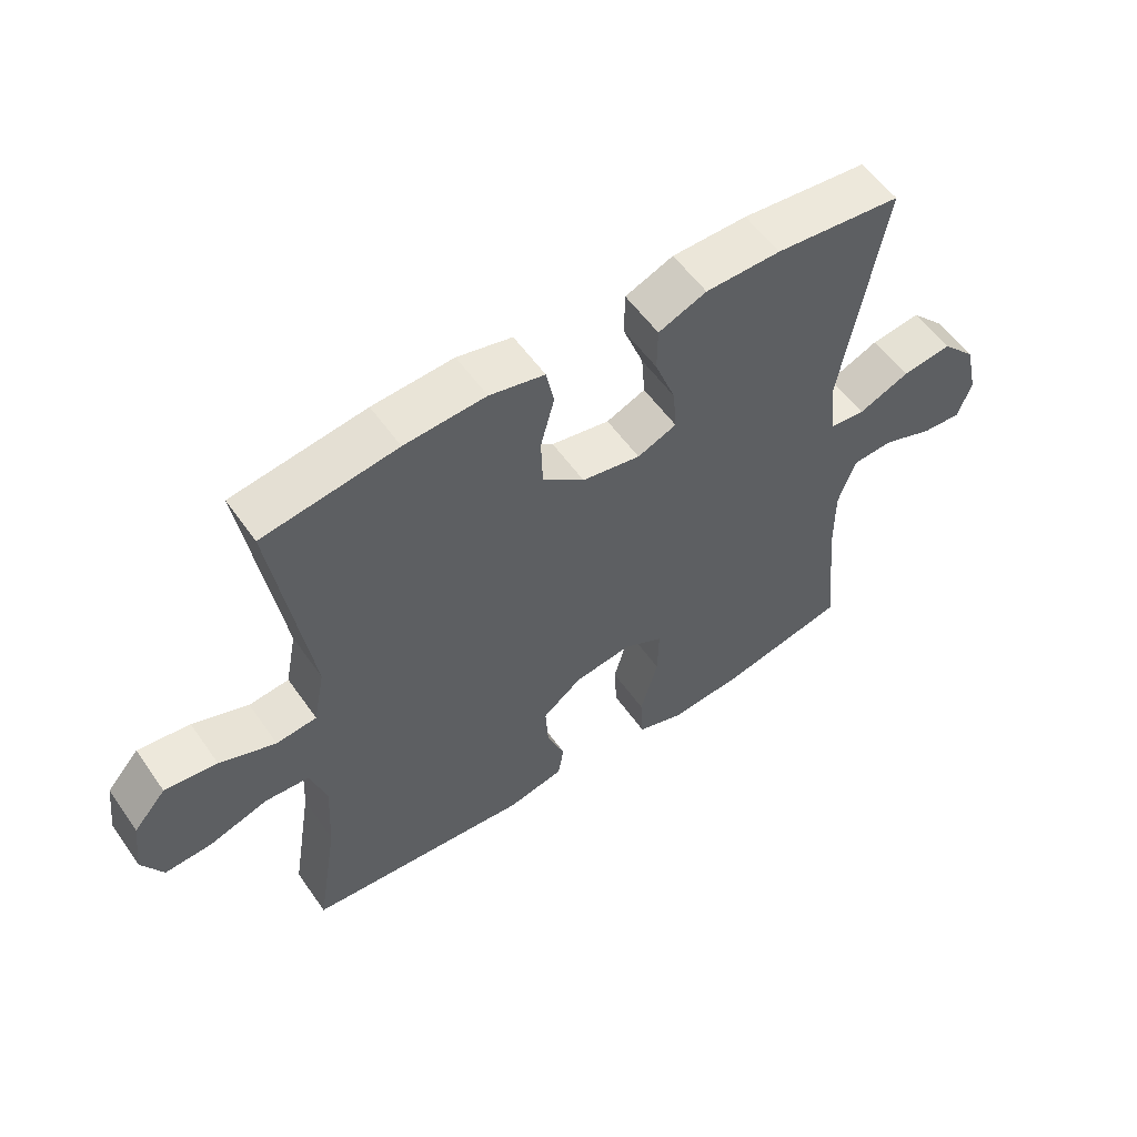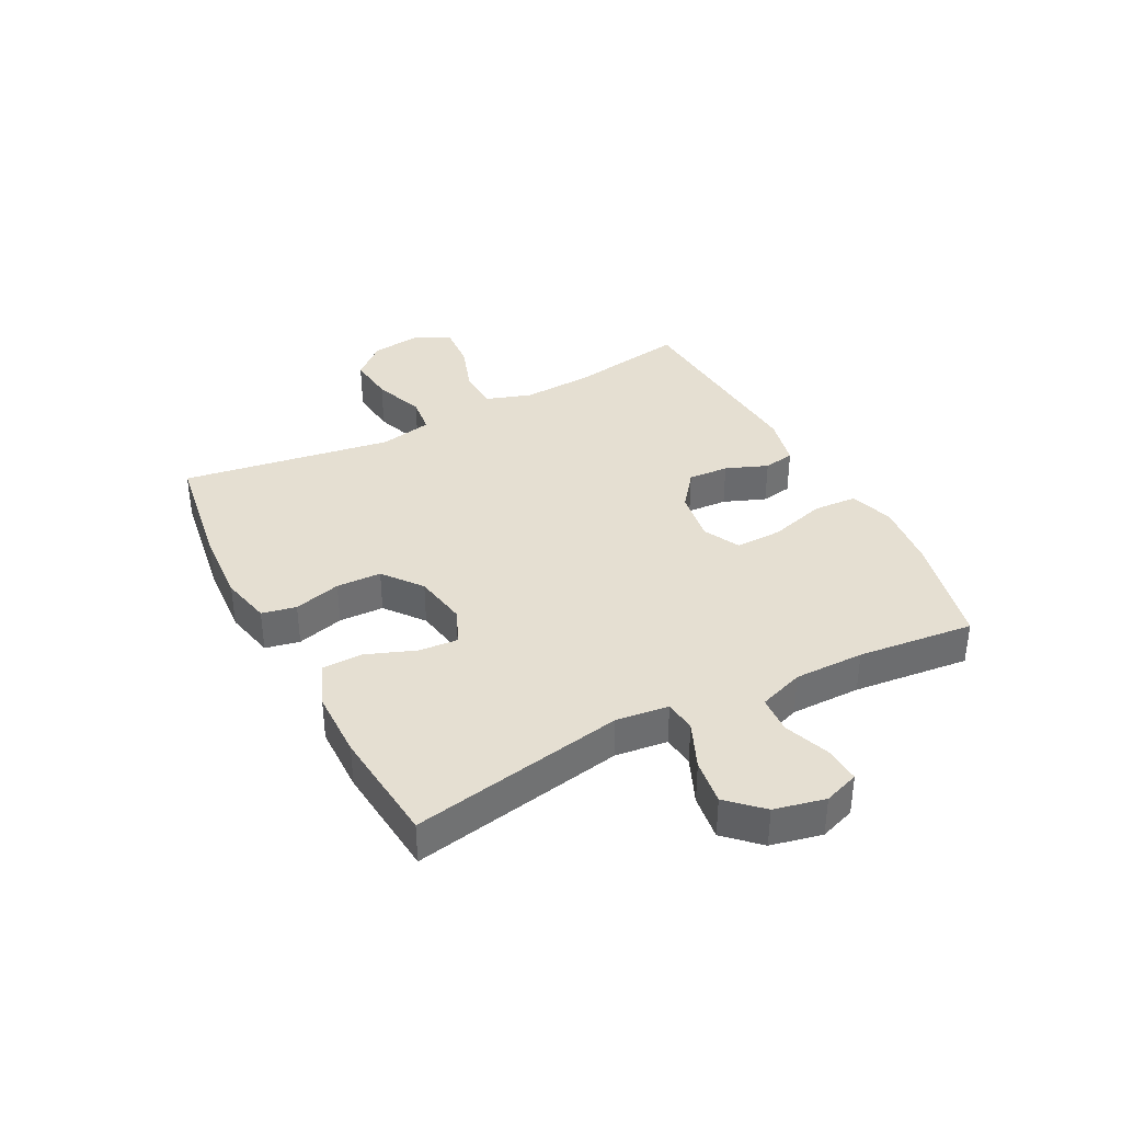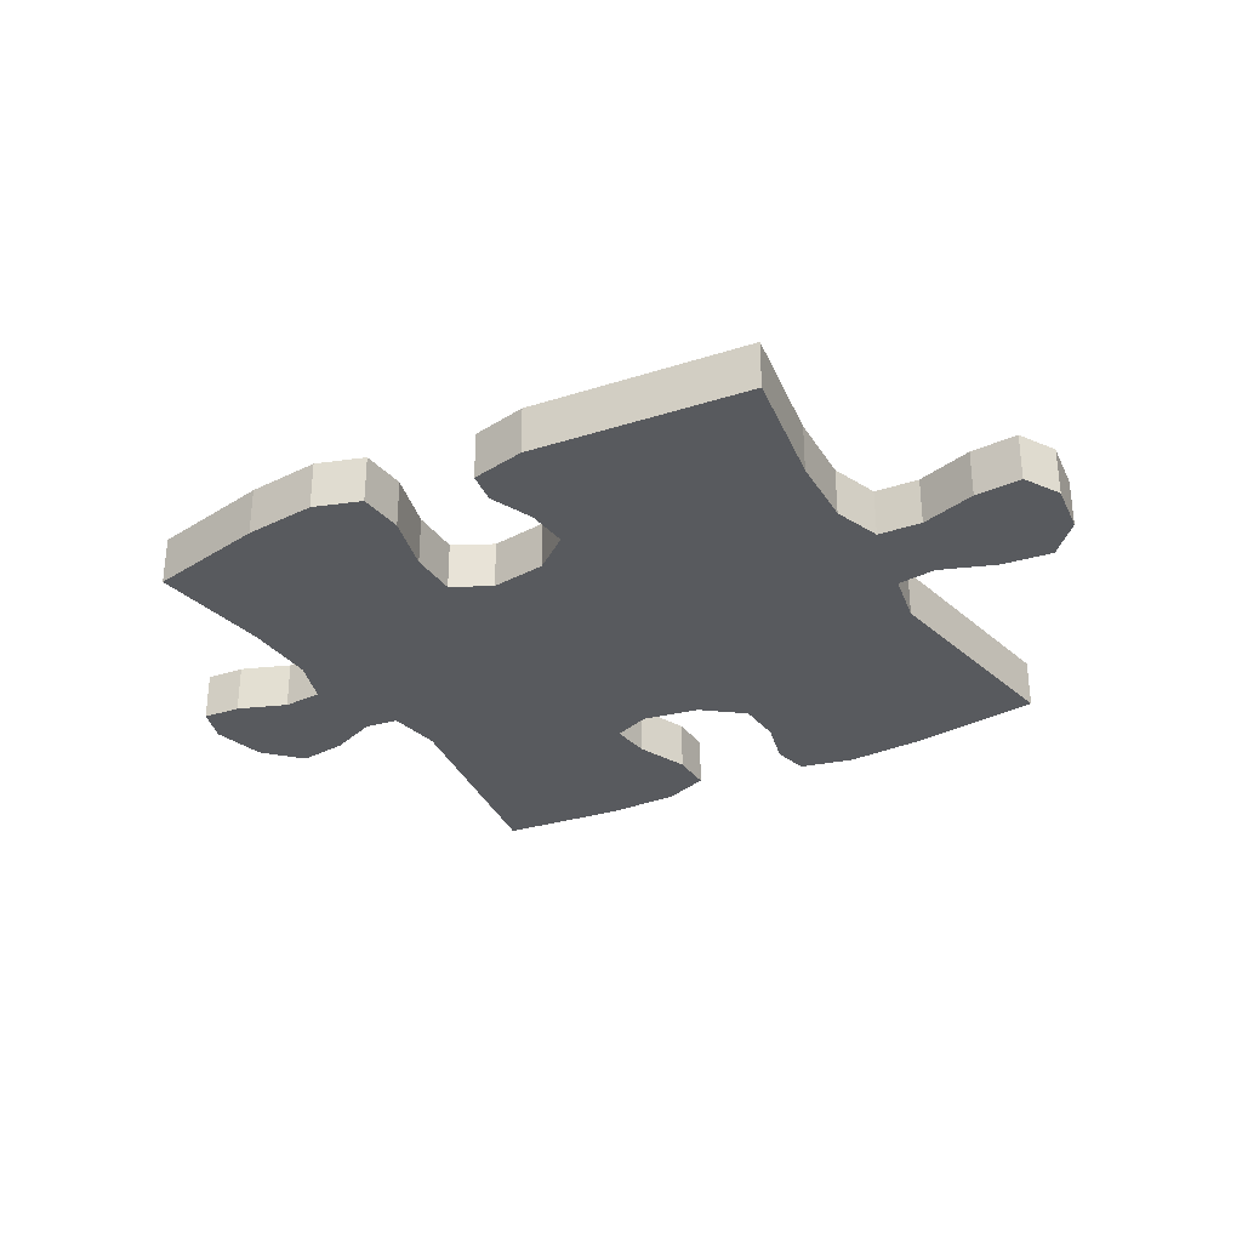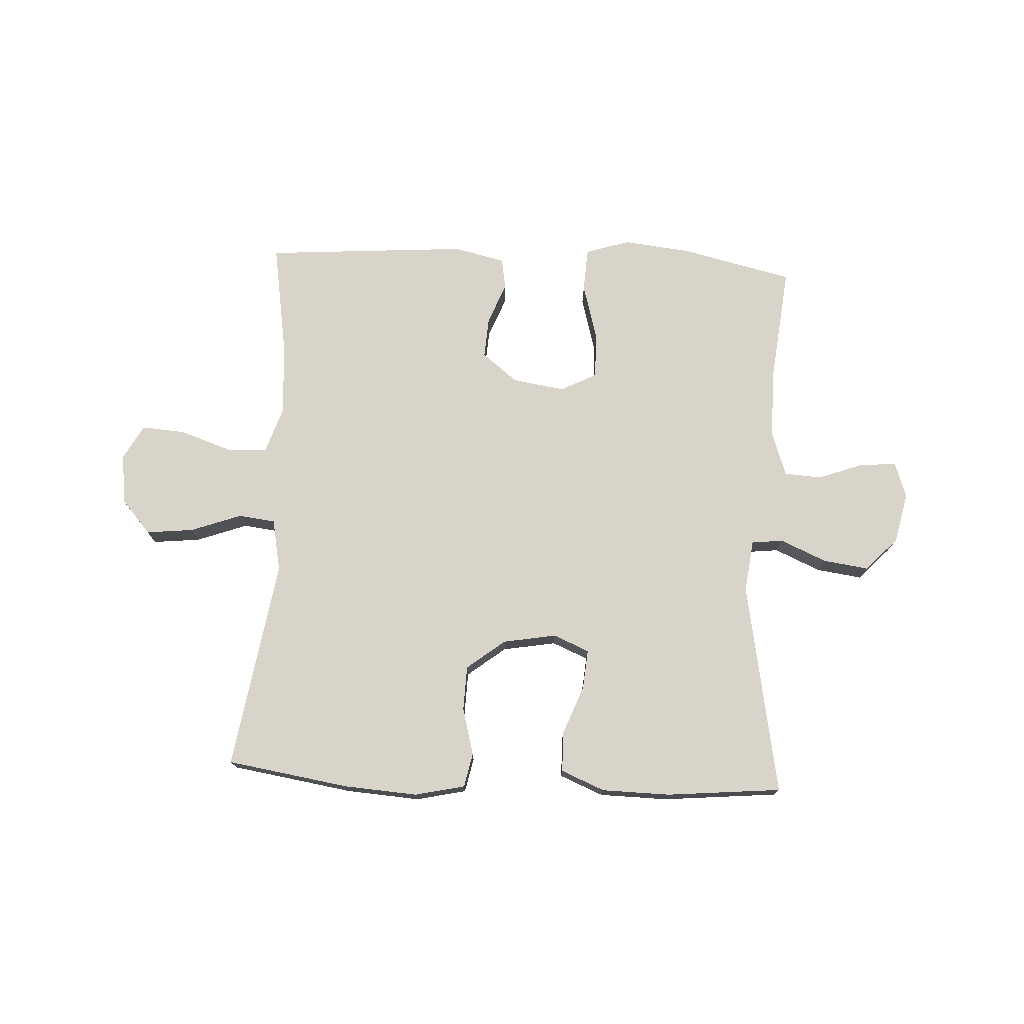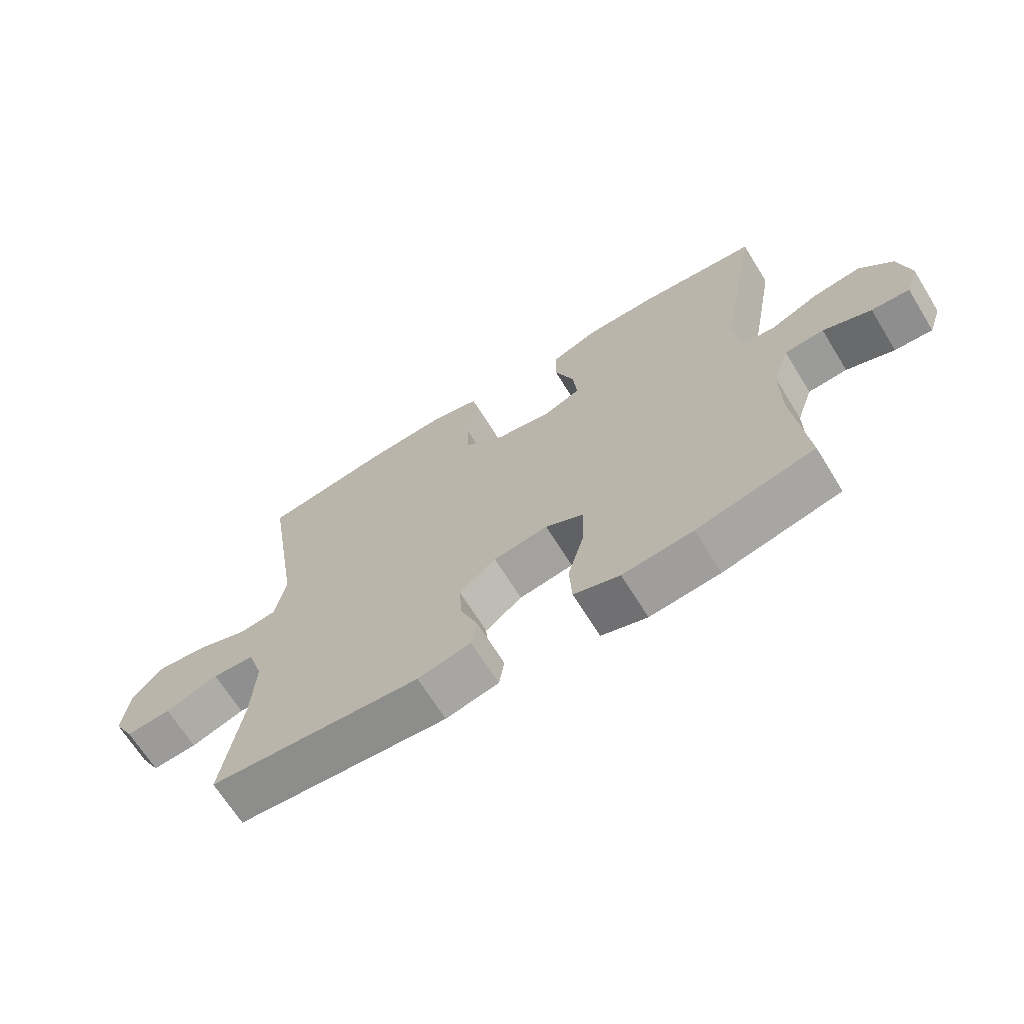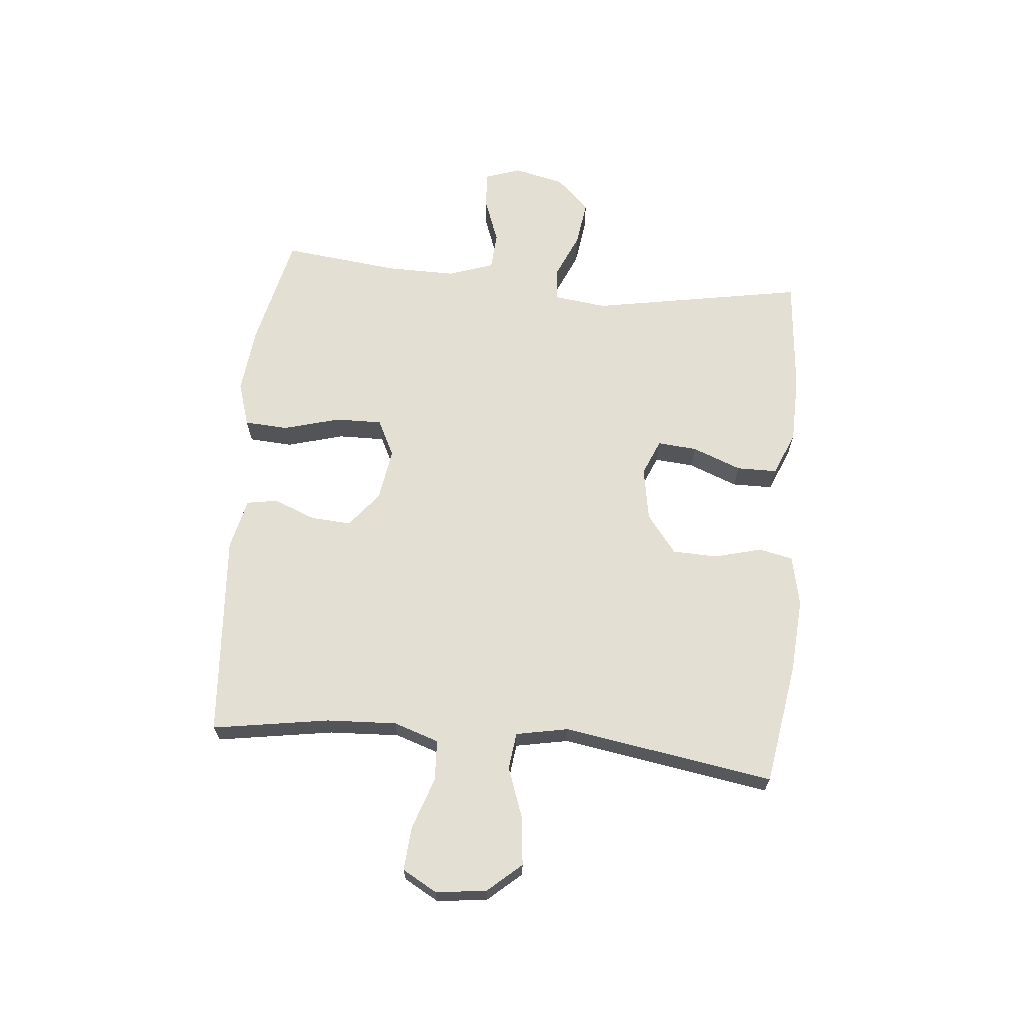
<metadata>
{"format":"obj","ext":"obj","renderer":"f3d","projection":"perspective","resolution":1024,"background":"white","views":[{"elev":55.6,"azim":-34.5,"up":"+Z"},{"elev":37.3,"azim":62.4,"up":"+Y"},{"elev":-30.5,"azim":-150.7,"up":"+Y"},{"elev":75.0,"azim":2.9,"up":"+Y"},{"elev":-67.3,"azim":31.7,"up":"+Z"},{"elev":66.6,"azim":-84.5,"up":"+Y"}]}
</metadata>
<code>
o path7780
v 0.4825 0.0375 -0.2908
v 0.4817 0.0375 -0.17
v 0.5091 0.0375 -0.09116
v 0.5742 0.0375 -0.08695
v 0.6539 0.0375 -0.1165
v 0.7169 0.0375 -0.1204
v 0.7383 0.0375 -0.05905
v 0.7183 0.0375 0.02927
v 0.6637 0.0375 0.08667
v 0.5843 0.0375 0.0757
v 0.5037 0.0375 0.04083
v 0.4485 0.0375 0.04693
v 0.4373 0.0375 0.1384
v 0.5046 0.0375 0.5093
v 0.3043 0.0375 0.5281
v 0.1851 0.0375 0.526
v 0.1088 0.0375 0.4946
v 0.1079 0.0375 0.4244
v 0.1407 0.0375 0.339
v 0.1464 0.0375 0.2704
v 0.08409 0.0375 0.2443
v -0.008839 0.0375 0.2605
v -0.07541 0.0375 0.3125
v -0.07795 0.0375 0.3906
v -0.05605 0.0375 0.4722
v -0.0686 0.0375 0.5319
v -0.156 0.0375 0.5514
v -0.2847 0.0375 0.5426
v -0.4971 0.0375 0.5093
v -0.439 0.0375 0.143
v -0.4568 0.0375 0.05178
v -0.5207 0.0375 0.04399
v -0.6093 0.0375 0.07622
v -0.6922 0.0375 0.08494
v -0.7433 0.0375 0.02678
v -0.7542 0.0375 -0.06106
v -0.7207 0.0375 -0.1213
v -0.6449 0.0375 -0.116
v -0.5547 0.0375 -0.0853
v -0.484 0.0375 -0.08892
v -0.4579 0.0375 -0.168
v -0.4642 0.0375 -0.2894
v -0.4971 0.0375 -0.4927
v -0.1422 0.0375 -0.5192
v -0.05309 0.0375 -0.4988
v -0.04396 0.0375 -0.4448
v -0.0725 0.0375 -0.3721
v -0.07691 0.0375 -0.3017
v -0.01516 0.0375 -0.2529
v 0.07579 0.0375 -0.2388
v 0.1392 0.0375 -0.2708
v 0.1375 0.0375 -0.3517
v 0.1098 0.0375 -0.4501
v 0.1142 0.0375 -0.526
v 0.1909 0.0375 -0.5504
v 0.3083 0.0375 -0.5378
v 0.5046 0.0375 -0.4927
v 0.4825 -0.0375 -0.2908
v 0.4817 -0.0375 -0.17
v 0.5091 -0.0375 -0.09116
v 0.5742 -0.0375 -0.08695
v 0.6539 -0.0375 -0.1165
v 0.7169 -0.0375 -0.1204
v 0.7383 -0.0375 -0.05905
v 0.7183 -0.0375 0.02927
v 0.6637 -0.0375 0.08667
v 0.5843 -0.0375 0.0757
v 0.5037 -0.0375 0.04083
v 0.4485 -0.0375 0.04693
v 0.4373 -0.0375 0.1384
v 0.5046 -0.0375 0.5093
v 0.3043 -0.0375 0.5281
v 0.1851 -0.0375 0.526
v 0.1088 -0.0375 0.4946
v 0.1079 -0.0375 0.4244
v 0.1407 -0.0375 0.339
v 0.1464 -0.0375 0.2704
v 0.08409 -0.0375 0.2443
v -0.008839 -0.0375 0.2605
v -0.07541 -0.0375 0.3125
v -0.07795 -0.0375 0.3906
v -0.05605 -0.0375 0.4722
v -0.0686 -0.0375 0.5319
v -0.156 -0.0375 0.5514
v -0.2847 -0.0375 0.5426
v -0.4971 -0.0375 0.5093
v -0.439 -0.0375 0.143
v -0.4568 -0.0375 0.05178
v -0.5207 -0.0375 0.04399
v -0.6093 -0.0375 0.07622
v -0.6922 -0.0375 0.08494
v -0.7433 -0.0375 0.02678
v -0.7542 -0.0375 -0.06106
v -0.7207 -0.0375 -0.1213
v -0.6449 -0.0375 -0.116
v -0.5547 -0.0375 -0.0853
v -0.484 -0.0375 -0.08892
v -0.4579 -0.0375 -0.168
v -0.4642 -0.0375 -0.2894
v -0.4971 -0.0375 -0.4927
v -0.1422 -0.0375 -0.5192
v -0.05309 -0.0375 -0.4988
v -0.04396 -0.0375 -0.4448
v -0.0725 -0.0375 -0.3721
v -0.07691 -0.0375 -0.3017
v -0.01516 -0.0375 -0.2529
v 0.07579 -0.0375 -0.2388
v 0.1392 -0.0375 -0.2708
v 0.1375 -0.0375 -0.3517
v 0.1098 -0.0375 -0.4501
v 0.1142 -0.0375 -0.526
v 0.1909 -0.0375 -0.5504
v 0.3083 -0.0375 -0.5378
v 0.5046 -0.0375 -0.4927
v 0.7169 0.0375 -0.1204
v 0.7169 0.0375 -0.1204
v 0.7383 0.0375 -0.05905
v 0.7183 0.0375 0.02927
v 0.6637 0.0375 0.08667
v 0.6539 0.0375 -0.1165
v 0.5843 0.0375 0.0757
v 0.5742 0.0375 -0.08695
v 0.5037 0.0375 0.04083
v 0.5091 0.0375 -0.09116
v 0.5091 0.0375 -0.09116
v 0.4817 0.0375 -0.17
v 0.4485 0.0375 0.04693
v 0.4485 0.0375 0.04693
v 0.5046 0.0375 -0.4927
v 0.5046 0.0375 -0.4927
v 0.4825 0.0375 -0.2908
v 0.4373 0.0375 0.1384
v 0.5046 0.0375 0.5093
v 0.5046 0.0375 0.5093
v 0.3083 0.0375 -0.5378
v 0.3043 0.0375 0.5281
v 0.1909 0.0375 -0.5504
v 0.1851 0.0375 0.526
v 0.1142 0.0375 -0.526
v 0.1142 0.0375 -0.526
v 0.1392 0.0375 -0.2708
v 0.1392 0.0375 -0.2708
v 0.1375 0.0375 -0.3517
v 0.1407 0.0375 0.339
v 0.1464 0.0375 0.2704
v 0.1464 0.0375 0.2704
v 0.1088 0.0375 0.4946
v 0.1088 0.0375 0.4946
v 0.08409 0.0375 0.2443
v 0.1079 0.0375 0.4244
v 0.07579 0.0375 -0.2388
v 0.1098 0.0375 -0.4501
v -0.008839 0.0375 0.2605
v -0.01516 0.0375 -0.2529
v -0.07541 0.0375 0.3125
v -0.07691 0.0375 -0.3017
v -0.05309 0.0375 -0.4988
v -0.05309 0.0375 -0.4988
v -0.04396 0.0375 -0.4448
v -0.0725 0.0375 -0.3721
v -0.1422 0.0375 -0.5192
v -0.07795 0.0375 0.3906
v -0.05605 0.0375 0.4722
v -0.0686 0.0375 0.5319
v -0.0686 0.0375 0.5319
v -0.156 0.0375 0.5514
v -0.2847 0.0375 0.5426
v -0.4971 0.0375 -0.4927
v -0.4971 0.0375 -0.4927
v -0.4642 0.0375 -0.2894
v -0.4579 0.0375 -0.168
v -0.439 0.0375 0.143
v -0.4568 0.0375 0.05178
v -0.4568 0.0375 0.05178
v -0.5207 0.0375 0.04399
v -0.484 0.0375 -0.08892
v -0.484 0.0375 -0.08892
v -0.4971 0.0375 0.5093
v -0.4971 0.0375 0.5093
v -0.5547 0.0375 -0.0853
v -0.6093 0.0375 0.07622
v -0.6449 0.0375 -0.116
v -0.6922 0.0375 0.08494
v -0.7207 0.0375 -0.1213
v -0.7207 0.0375 -0.1213
v -0.7433 0.0375 0.02678
v -0.7542 0.0375 -0.06106
v 0.7169 -0.0375 -0.1204
v 0.7169 -0.0375 -0.1204
v 0.7383 -0.0375 -0.05905
v 0.7183 -0.0375 0.02927
v 0.6637 -0.0375 0.08667
v 0.6539 -0.0375 -0.1165
v 0.5843 -0.0375 0.0757
v 0.5742 -0.0375 -0.08695
v 0.5037 -0.0375 0.04083
v 0.5091 -0.0375 -0.09116
v 0.5091 -0.0375 -0.09116
v 0.4817 -0.0375 -0.17
v 0.4485 -0.0375 0.04693
v 0.4485 -0.0375 0.04693
v 0.5046 -0.0375 -0.4927
v 0.5046 -0.0375 -0.4927
v 0.4825 -0.0375 -0.2908
v 0.4373 -0.0375 0.1384
v 0.5046 -0.0375 0.5093
v 0.5046 -0.0375 0.5093
v 0.3083 -0.0375 -0.5378
v 0.3043 -0.0375 0.5281
v 0.1909 -0.0375 -0.5504
v 0.1851 -0.0375 0.526
v 0.1142 -0.0375 -0.526
v 0.1142 -0.0375 -0.526
v 0.1392 -0.0375 -0.2708
v 0.1392 -0.0375 -0.2708
v 0.1375 -0.0375 -0.3517
v 0.1407 -0.0375 0.339
v 0.1464 -0.0375 0.2704
v 0.1464 -0.0375 0.2704
v 0.1088 -0.0375 0.4946
v 0.1088 -0.0375 0.4946
v 0.08409 -0.0375 0.2443
v 0.1079 -0.0375 0.4244
v 0.07579 -0.0375 -0.2388
v 0.1098 -0.0375 -0.4501
v -0.008839 -0.0375 0.2605
v -0.01516 -0.0375 -0.2529
v -0.07541 -0.0375 0.3125
v -0.07691 -0.0375 -0.3017
v -0.05309 -0.0375 -0.4988
v -0.05309 -0.0375 -0.4988
v -0.04396 -0.0375 -0.4448
v -0.0725 -0.0375 -0.3721
v -0.1422 -0.0375 -0.5192
v -0.07795 -0.0375 0.3906
v -0.05605 -0.0375 0.4722
v -0.0686 -0.0375 0.5319
v -0.0686 -0.0375 0.5319
v -0.156 -0.0375 0.5514
v -0.2847 -0.0375 0.5426
v -0.4971 -0.0375 -0.4927
v -0.4971 -0.0375 -0.4927
v -0.4642 -0.0375 -0.2894
v -0.4579 -0.0375 -0.168
v -0.439 -0.0375 0.143
v -0.4568 -0.0375 0.05178
v -0.4568 -0.0375 0.05178
v -0.5207 -0.0375 0.04399
v -0.484 -0.0375 -0.08892
v -0.484 -0.0375 -0.08892
v -0.4971 -0.0375 0.5093
v -0.4971 -0.0375 0.5093
v -0.5547 -0.0375 -0.0853
v -0.6093 -0.0375 0.07622
v -0.6449 -0.0375 -0.116
v -0.6922 -0.0375 0.08494
v -0.7207 -0.0375 -0.1213
v -0.7207 -0.0375 -0.1213
v -0.7433 -0.0375 0.02678
v -0.7542 -0.0375 -0.06106
f 224 226 227
f 199 200 214
f 254 253 248
f 234 233 243
f 253 254 255
f 204 216 208
f 195 196 197
f 196 195 194
f 255 254 259
f 200 222 224
f 205 218 200
f 228 245 226
f 232 234 230
f 259 260 255
f 218 205 217
f 240 235 239
f 200 197 196
f 234 243 241
f 227 246 244
f 188 190 193
f 249 248 253
f 222 226 224
f 217 211 223
f 208 216 210
f 226 246 227
f 210 225 212
f 195 191 194
f 214 216 204
f 246 248 249
f 245 240 251
f 243 229 244
f 197 200 199
f 246 226 245
f 237 239 236
f 193 191 195
f 236 239 235
f 240 228 235
f 190 191 193
f 192 194 191
f 209 217 205
f 259 254 256
f 211 217 209
f 199 214 204
f 227 244 229
f 233 234 232
f 209 205 206
f 246 249 244
f 200 218 222
f 223 211 220
f 255 260 257
f 204 208 202
f 214 200 224
f 233 229 243
f 245 228 240
f 216 225 210
f 116 7 64 189
f 7 8 65 64
f 8 9 66 65
f 5 6 63 62
f 9 10 67 66
f 4 5 62 61
f 10 11 68 67
f 125 4 61 198
f 2 3 60 59
f 11 128 201 68
f 130 1 58 203
f 1 2 59 58
f 13 134 207 70
f 12 13 70 69
f 56 57 114 113
f 14 15 72 71
f 55 56 113 112
f 15 16 73 72
f 140 55 112 213
f 142 52 109 215
f 19 146 219 76
f 16 148 221 73
f 20 21 78 77
f 18 19 76 75
f 17 18 75 74
f 50 51 108 107
f 53 54 111 110
f 52 53 110 109
f 21 22 79 78
f 49 50 107 106
f 22 23 80 79
f 48 49 106 105
f 158 46 103 231
f 46 47 104 103
f 44 45 102 101
f 24 25 82 81
f 25 165 238 82
f 26 27 84 83
f 47 48 105 104
f 23 24 81 80
f 27 28 85 84
f 169 44 101 242
f 42 43 100 99
f 41 42 99 98
f 30 174 247 87
f 31 32 89 88
f 177 41 98 250
f 179 30 87 252
f 28 29 86 85
f 39 40 97 96
f 32 33 90 89
f 38 39 96 95
f 33 34 91 90
f 185 38 95 258
f 34 35 92 91
f 36 37 94 93
f 35 36 93 92
f 151 154 153
f 126 141 127
f 181 175 180
f 161 170 160
f 180 182 181
f 131 135 143
f 122 124 123
f 123 121 122
f 182 186 181
f 127 151 149
f 132 127 145
f 155 153 172
f 159 157 161
f 186 182 187
f 145 144 132
f 167 166 162
f 127 123 124
f 161 168 170
f 154 171 173
f 115 120 117
f 176 180 175
f 149 151 153
f 144 150 138
f 135 137 143
f 153 154 173
f 137 139 152
f 122 121 118
f 141 131 143
f 173 176 175
f 172 178 167
f 170 171 156
f 124 126 127
f 173 172 153
f 164 163 166
f 120 122 118
f 163 162 166
f 167 162 155
f 117 120 118
f 119 118 121
f 136 132 144
f 186 183 181
f 138 136 144
f 126 131 141
f 154 156 171
f 160 159 161
f 136 133 132
f 173 171 176
f 127 149 145
f 150 147 138
f 182 184 187
f 131 129 135
f 141 151 127
f 160 170 156
f 172 167 155
f 143 137 152

</code>
